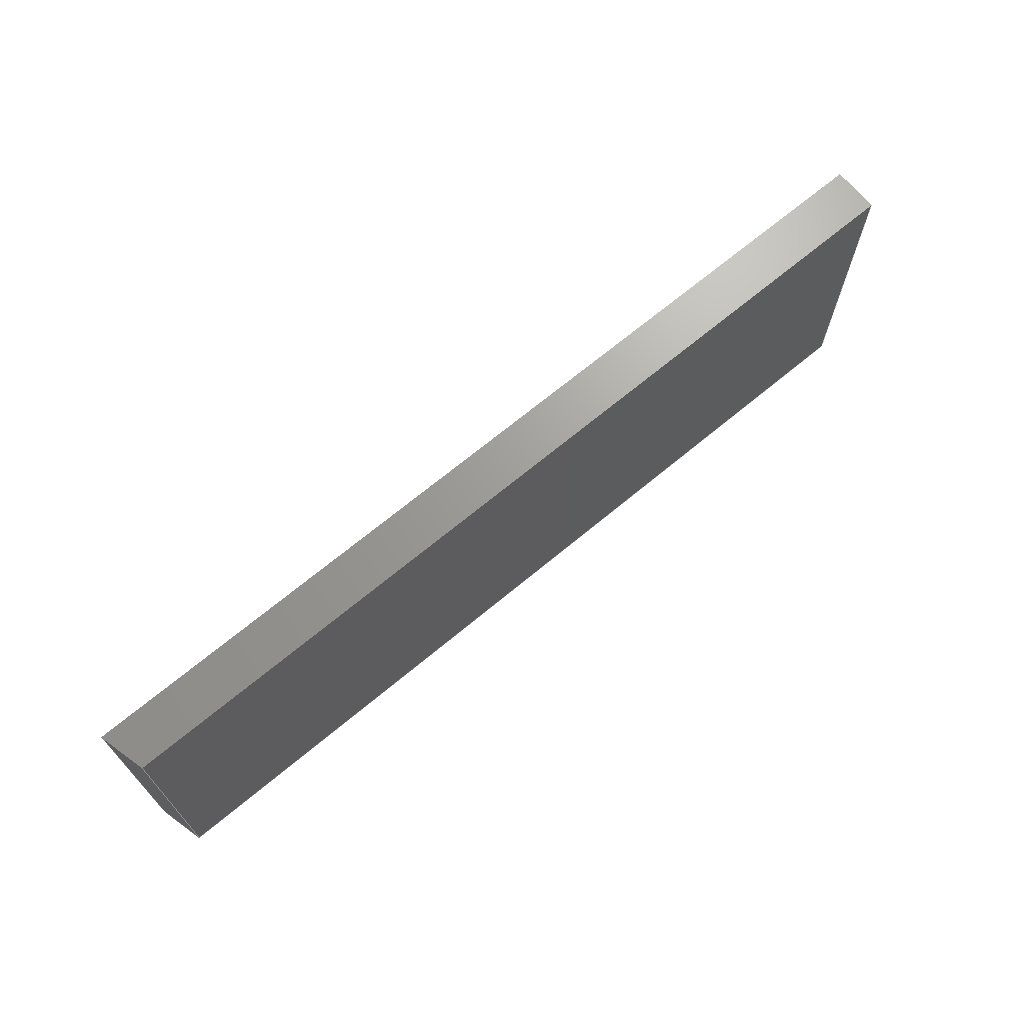
<metadata>
{"format":"step","ext":"step","renderer":"f3d","projection":"perspective","resolution":1024,"background":"white","views":[{"elev":68.8,"azim":126.2,"up":"+Z"}]}
</metadata>
<code>
ISO-10303-21;
DATA;
#1=MECHANICAL_DESIGN_GEOMETRIC_PRESENTATION_REPRESENTATION('',(#4),#438);
#2=SHAPE_REPRESENTATION_RELATIONSHIP('SRR','None',#448,#3);
#3=ADVANCED_BREP_SHAPE_REPRESENTATION('',(#5),#437);
#4=STYLED_ITEM('',(#457),#5);
#5=MANIFOLD_SOLID_BREP('Wall cap low end - 1',#266);
#6=FACE_OUTER_BOUND('',#20,.T.);
#7=FACE_OUTER_BOUND('',#21,.T.);
#8=FACE_OUTER_BOUND('',#22,.T.);
#9=FACE_OUTER_BOUND('',#23,.T.);
#10=FACE_OUTER_BOUND('',#24,.T.);
#11=FACE_OUTER_BOUND('',#25,.T.);
#12=FACE_OUTER_BOUND('',#26,.T.);
#13=FACE_OUTER_BOUND('',#27,.T.);
#14=FACE_OUTER_BOUND('',#28,.T.);
#15=FACE_OUTER_BOUND('',#29,.T.);
#16=FACE_OUTER_BOUND('',#30,.T.);
#17=FACE_OUTER_BOUND('',#31,.T.);
#18=FACE_OUTER_BOUND('',#32,.T.);
#19=FACE_OUTER_BOUND('',#33,.T.);
#20=EDGE_LOOP('',(#166,#167,#168,#169));
#21=EDGE_LOOP('',(#170,#171,#172,#173,#174,#175,#176,#177));
#22=EDGE_LOOP('',(#178,#179,#180,#181));
#23=EDGE_LOOP('',(#182,#183,#184,#185));
#24=EDGE_LOOP('',(#186,#187,#188,#189));
#25=EDGE_LOOP('',(#190,#191,#192,#193));
#26=EDGE_LOOP('',(#194,#195,#196,#197));
#27=EDGE_LOOP('',(#198,#199,#200,#201));
#28=EDGE_LOOP('',(#202,#203,#204,#205));
#29=EDGE_LOOP('',(#206,#207,#208,#209));
#30=EDGE_LOOP('',(#210,#211,#212,#213));
#31=EDGE_LOOP('',(#214,#215,#216,#217));
#32=EDGE_LOOP('',(#218,#219,#220,#221,#222,#223,#224,#225));
#33=EDGE_LOOP('',(#226,#227,#228,#229,#230,#231,#232,#233,#234,#235,#236,
#237));
#34=LINE('',#364,#70);
#35=LINE('',#366,#71);
#36=LINE('',#368,#72);
#37=LINE('',#369,#73);
#38=LINE('',#372,#74);
#39=LINE('',#374,#75);
#40=LINE('',#376,#76);
#41=LINE('',#378,#77);
#42=LINE('',#380,#78);
#43=LINE('',#382,#79);
#44=LINE('',#383,#80);
#45=LINE('',#386,#81);
#46=LINE('',#388,#82);
#47=LINE('',#389,#83);
#48=LINE('',#392,#84);
#49=LINE('',#393,#85);
#50=LINE('',#396,#86);
#51=LINE('',#397,#87);
#52=LINE('',#400,#88);
#53=LINE('',#401,#89);
#54=LINE('',#403,#90);
#55=LINE('',#407,#91);
#56=LINE('',#409,#92);
#57=LINE('',#411,#93);
#58=LINE('',#412,#94);
#59=LINE('',#415,#95);
#60=LINE('',#416,#96);
#61=LINE('',#419,#97);
#62=LINE('',#421,#98);
#63=LINE('',#422,#99);
#64=LINE('',#425,#100);
#65=LINE('',#426,#101);
#66=LINE('',#429,#102);
#67=LINE('',#430,#103);
#68=LINE('',#432,#104);
#69=LINE('',#433,#105);
#70=VECTOR('',#298,0.3937);
#71=VECTOR('',#299,0.3937);
#72=VECTOR('',#300,0.3937);
#73=VECTOR('',#301,0.3937);
#74=VECTOR('',#304,0.3937);
#75=VECTOR('',#305,0.3937);
#76=VECTOR('',#306,0.3937);
#77=VECTOR('',#307,0.3937);
#78=VECTOR('',#308,0.3937);
#79=VECTOR('',#309,0.3937);
#80=VECTOR('',#310,0.3937);
#81=VECTOR('',#313,0.3937);
#82=VECTOR('',#314,0.3937);
#83=VECTOR('',#315,0.3937);
#84=VECTOR('',#318,0.3937);
#85=VECTOR('',#319,0.3937);
#86=VECTOR('',#322,0.3937);
#87=VECTOR('',#323,0.3937);
#88=VECTOR('',#326,0.3937);
#89=VECTOR('',#327,0.3937);
#90=VECTOR('',#330,0.3937);
#91=VECTOR('',#333,0.3937);
#92=VECTOR('',#334,0.3937);
#93=VECTOR('',#335,0.3937);
#94=VECTOR('',#336,0.3937);
#95=VECTOR('',#339,0.3937);
#96=VECTOR('',#340,0.3937);
#97=VECTOR('',#343,0.3937);
#98=VECTOR('',#344,0.3937);
#99=VECTOR('',#345,0.3937);
#100=VECTOR('',#348,0.3937);
#101=VECTOR('',#349,0.3937);
#102=VECTOR('',#352,0.3937);
#103=VECTOR('',#353,0.3937);
#104=VECTOR('',#356,0.3937);
#105=VECTOR('',#357,0.3937);
#106=VERTEX_POINT('',#362);
#107=VERTEX_POINT('',#363);
#108=VERTEX_POINT('',#365);
#109=VERTEX_POINT('',#367);
#110=VERTEX_POINT('',#371);
#111=VERTEX_POINT('',#373);
#112=VERTEX_POINT('',#375);
#113=VERTEX_POINT('',#377);
#114=VERTEX_POINT('',#379);
#115=VERTEX_POINT('',#381);
#116=VERTEX_POINT('',#385);
#117=VERTEX_POINT('',#387);
#118=VERTEX_POINT('',#391);
#119=VERTEX_POINT('',#395);
#120=VERTEX_POINT('',#399);
#121=VERTEX_POINT('',#405);
#122=VERTEX_POINT('',#406);
#123=VERTEX_POINT('',#408);
#124=VERTEX_POINT('',#410);
#125=VERTEX_POINT('',#414);
#126=VERTEX_POINT('',#418);
#127=VERTEX_POINT('',#420);
#128=VERTEX_POINT('',#424);
#129=VERTEX_POINT('',#428);
#130=EDGE_CURVE('',#106,#107,#34,.T.);
#131=EDGE_CURVE('',#108,#107,#35,.T.);
#132=EDGE_CURVE('',#108,#109,#36,.T.);
#133=EDGE_CURVE('',#109,#106,#37,.T.);
#134=EDGE_CURVE('',#107,#110,#38,.T.);
#135=EDGE_CURVE('',#111,#110,#39,.T.);
#136=EDGE_CURVE('',#112,#111,#40,.T.);
#137=EDGE_CURVE('',#112,#113,#41,.T.);
#138=EDGE_CURVE('',#114,#113,#42,.T.);
#139=EDGE_CURVE('',#115,#114,#43,.T.);
#140=EDGE_CURVE('',#115,#108,#44,.T.);
#141=EDGE_CURVE('',#116,#113,#45,.T.);
#142=EDGE_CURVE('',#117,#116,#46,.T.);
#143=EDGE_CURVE('',#114,#117,#47,.T.);
#144=EDGE_CURVE('',#118,#106,#48,.T.);
#145=EDGE_CURVE('',#110,#118,#49,.T.);
#146=EDGE_CURVE('',#119,#112,#50,.T.);
#147=EDGE_CURVE('',#119,#116,#51,.T.);
#148=EDGE_CURVE('',#120,#117,#52,.T.);
#149=EDGE_CURVE('',#120,#115,#53,.T.);
#150=EDGE_CURVE('',#120,#119,#54,.T.);
#151=EDGE_CURVE('',#121,#122,#55,.T.);
#152=EDGE_CURVE('',#123,#122,#56,.T.);
#153=EDGE_CURVE('',#124,#123,#57,.T.);
#154=EDGE_CURVE('',#121,#124,#58,.T.);
#155=EDGE_CURVE('',#125,#118,#59,.T.);
#156=EDGE_CURVE('',#111,#125,#60,.T.);
#157=EDGE_CURVE('',#126,#124,#61,.T.);
#158=EDGE_CURVE('',#127,#126,#62,.T.);
#159=EDGE_CURVE('',#127,#121,#63,.T.);
#160=EDGE_CURVE('',#128,#123,#64,.T.);
#161=EDGE_CURVE('',#126,#128,#65,.T.);
#162=EDGE_CURVE('',#129,#122,#66,.T.);
#163=EDGE_CURVE('',#128,#129,#67,.T.);
#164=EDGE_CURVE('',#125,#127,#68,.T.);
#165=EDGE_CURVE('',#129,#109,#69,.T.);
#166=ORIENTED_EDGE('',*,*,#130,.T.);
#167=ORIENTED_EDGE('',*,*,#131,.F.);
#168=ORIENTED_EDGE('',*,*,#132,.T.);
#169=ORIENTED_EDGE('',*,*,#133,.T.);
#170=ORIENTED_EDGE('',*,*,#134,.T.);
#171=ORIENTED_EDGE('',*,*,#135,.F.);
#172=ORIENTED_EDGE('',*,*,#136,.F.);
#173=ORIENTED_EDGE('',*,*,#137,.T.);
#174=ORIENTED_EDGE('',*,*,#138,.F.);
#175=ORIENTED_EDGE('',*,*,#139,.F.);
#176=ORIENTED_EDGE('',*,*,#140,.T.);
#177=ORIENTED_EDGE('',*,*,#131,.T.);
#178=ORIENTED_EDGE('',*,*,#138,.T.);
#179=ORIENTED_EDGE('',*,*,#141,.F.);
#180=ORIENTED_EDGE('',*,*,#142,.F.);
#181=ORIENTED_EDGE('',*,*,#143,.F.);
#182=ORIENTED_EDGE('',*,*,#134,.F.);
#183=ORIENTED_EDGE('',*,*,#130,.F.);
#184=ORIENTED_EDGE('',*,*,#144,.F.);
#185=ORIENTED_EDGE('',*,*,#145,.F.);
#186=ORIENTED_EDGE('',*,*,#141,.T.);
#187=ORIENTED_EDGE('',*,*,#137,.F.);
#188=ORIENTED_EDGE('',*,*,#146,.F.);
#189=ORIENTED_EDGE('',*,*,#147,.T.);
#190=ORIENTED_EDGE('',*,*,#143,.T.);
#191=ORIENTED_EDGE('',*,*,#148,.F.);
#192=ORIENTED_EDGE('',*,*,#149,.T.);
#193=ORIENTED_EDGE('',*,*,#139,.T.);
#194=ORIENTED_EDGE('',*,*,#142,.T.);
#195=ORIENTED_EDGE('',*,*,#147,.F.);
#196=ORIENTED_EDGE('',*,*,#150,.F.);
#197=ORIENTED_EDGE('',*,*,#148,.T.);
#198=ORIENTED_EDGE('',*,*,#151,.T.);
#199=ORIENTED_EDGE('',*,*,#152,.F.);
#200=ORIENTED_EDGE('',*,*,#153,.F.);
#201=ORIENTED_EDGE('',*,*,#154,.F.);
#202=ORIENTED_EDGE('',*,*,#145,.T.);
#203=ORIENTED_EDGE('',*,*,#155,.F.);
#204=ORIENTED_EDGE('',*,*,#156,.F.);
#205=ORIENTED_EDGE('',*,*,#135,.T.);
#206=ORIENTED_EDGE('',*,*,#154,.T.);
#207=ORIENTED_EDGE('',*,*,#157,.F.);
#208=ORIENTED_EDGE('',*,*,#158,.F.);
#209=ORIENTED_EDGE('',*,*,#159,.T.);
#210=ORIENTED_EDGE('',*,*,#153,.T.);
#211=ORIENTED_EDGE('',*,*,#160,.F.);
#212=ORIENTED_EDGE('',*,*,#161,.F.);
#213=ORIENTED_EDGE('',*,*,#157,.T.);
#214=ORIENTED_EDGE('',*,*,#152,.T.);
#215=ORIENTED_EDGE('',*,*,#162,.F.);
#216=ORIENTED_EDGE('',*,*,#163,.F.);
#217=ORIENTED_EDGE('',*,*,#160,.T.);
#218=ORIENTED_EDGE('',*,*,#164,.F.);
#219=ORIENTED_EDGE('',*,*,#155,.T.);
#220=ORIENTED_EDGE('',*,*,#144,.T.);
#221=ORIENTED_EDGE('',*,*,#133,.F.);
#222=ORIENTED_EDGE('',*,*,#165,.F.);
#223=ORIENTED_EDGE('',*,*,#162,.T.);
#224=ORIENTED_EDGE('',*,*,#151,.F.);
#225=ORIENTED_EDGE('',*,*,#159,.F.);
#226=ORIENTED_EDGE('',*,*,#149,.F.);
#227=ORIENTED_EDGE('',*,*,#150,.T.);
#228=ORIENTED_EDGE('',*,*,#146,.T.);
#229=ORIENTED_EDGE('',*,*,#136,.T.);
#230=ORIENTED_EDGE('',*,*,#156,.T.);
#231=ORIENTED_EDGE('',*,*,#164,.T.);
#232=ORIENTED_EDGE('',*,*,#158,.T.);
#233=ORIENTED_EDGE('',*,*,#161,.T.);
#234=ORIENTED_EDGE('',*,*,#163,.T.);
#235=ORIENTED_EDGE('',*,*,#165,.T.);
#236=ORIENTED_EDGE('',*,*,#132,.F.);
#237=ORIENTED_EDGE('',*,*,#140,.F.);
#238=PLANE('',#280);
#239=PLANE('',#281);
#240=PLANE('',#282);
#241=PLANE('',#283);
#242=PLANE('',#284);
#243=PLANE('',#285);
#244=PLANE('',#286);
#245=PLANE('',#287);
#246=PLANE('',#288);
#247=PLANE('',#289);
#248=PLANE('',#290);
#249=PLANE('',#291);
#250=PLANE('',#292);
#251=PLANE('',#293);
#252=ADVANCED_FACE('',(#6),#238,.T.);
#253=ADVANCED_FACE('',(#7),#239,.T.);
#254=ADVANCED_FACE('',(#8),#240,.F.);
#255=ADVANCED_FACE('',(#9),#241,.F.);
#256=ADVANCED_FACE('',(#10),#242,.T.);
#257=ADVANCED_FACE('',(#11),#243,.T.);
#258=ADVANCED_FACE('',(#12),#244,.T.);
#259=ADVANCED_FACE('',(#13),#245,.F.);
#260=ADVANCED_FACE('',(#14),#246,.T.);
#261=ADVANCED_FACE('',(#15),#247,.T.);
#262=ADVANCED_FACE('',(#16),#248,.T.);
#263=ADVANCED_FACE('',(#17),#249,.T.);
#264=ADVANCED_FACE('',(#18),#250,.T.);
#265=ADVANCED_FACE('',(#19),#251,.F.);
#266=CLOSED_SHELL('',(#252,#253,#254,#255,#256,#257,#258,#259,#260,#261,
#262,#263,#264,#265));
#267=DERIVED_UNIT_ELEMENT(#269,1);
#268=DERIVED_UNIT_ELEMENT(#442,-3);
#269=(
MASS_UNIT()
NAMED_UNIT(*)
SI_UNIT(.KILO.,.GRAM.)
);
#270=DERIVED_UNIT((#267,#268));
#271=MEASURE_REPRESENTATION_ITEM('density measure',
POSITIVE_RATIO_MEASURE(2600),#270);
#272=PROPERTY_DEFINITION_REPRESENTATION(#277,#274);
#273=PROPERTY_DEFINITION_REPRESENTATION(#278,#275);
#274=REPRESENTATION('material name',(#276),#437);
#275=REPRESENTATION('density',(#271),#437);
#276=DESCRIPTIVE_REPRESENTATION_ITEM('Limestone','Limestone');
#277=PROPERTY_DEFINITION('material property','material name',#450);
#278=PROPERTY_DEFINITION('material property','density of part',#450);
#279=AXIS2_PLACEMENT_3D('placement',#360,#294,#295);
#280=AXIS2_PLACEMENT_3D('',#361,#296,#297);
#281=AXIS2_PLACEMENT_3D('',#370,#302,#303);
#282=AXIS2_PLACEMENT_3D('',#384,#311,#312);
#283=AXIS2_PLACEMENT_3D('',#390,#316,#317);
#284=AXIS2_PLACEMENT_3D('',#394,#320,#321);
#285=AXIS2_PLACEMENT_3D('',#398,#324,#325);
#286=AXIS2_PLACEMENT_3D('',#402,#328,#329);
#287=AXIS2_PLACEMENT_3D('',#404,#331,#332);
#288=AXIS2_PLACEMENT_3D('',#413,#337,#338);
#289=AXIS2_PLACEMENT_3D('',#417,#341,#342);
#290=AXIS2_PLACEMENT_3D('',#423,#346,#347);
#291=AXIS2_PLACEMENT_3D('',#427,#350,#351);
#292=AXIS2_PLACEMENT_3D('',#431,#354,#355);
#293=AXIS2_PLACEMENT_3D('',#434,#358,#359);
#294=DIRECTION('axis',(0,0,1));
#295=DIRECTION('refdir',(1,0,0));
#296=DIRECTION('center_axis',(0,0,1));
#297=DIRECTION('ref_axis',(-0.2419,-0.9703,0));
#298=DIRECTION('',(0.2419,0.9703,0));
#299=DIRECTION('',(0.9703,-0.2419,0));
#300=DIRECTION('',(-0.2419,-0.9703,0));
#301=DIRECTION('',(0.9703,-0.2419,0));
#302=DIRECTION('center_axis',(-0.2419,-0.9703,0));
#303=DIRECTION('ref_axis',(0,0,-1));
#304=DIRECTION('',(0,0,1));
#305=DIRECTION('',(0.9703,-0.2419,0));
#306=DIRECTION('',(0,0,1));
#307=DIRECTION('',(0.9703,-0.2419,0));
#308=DIRECTION('',(0,0,1));
#309=DIRECTION('',(0.9703,-0.2419,0));
#310=DIRECTION('',(0,0,-1));
#311=DIRECTION('center_axis',(-0.9703,0.2419,0));
#312=DIRECTION('ref_axis',(0,0,1));
#313=DIRECTION('',(0.2419,0.9703,0));
#314=DIRECTION('',(0,0,1));
#315=DIRECTION('',(-0.2419,-0.9703,0));
#316=DIRECTION('center_axis',(0.9703,-0.2419,0));
#317=DIRECTION('ref_axis',(0,0,-1));
#318=DIRECTION('',(0,0,-1));
#319=DIRECTION('',(-0.2419,-0.9703,0));
#320=DIRECTION('center_axis',(0,0,1));
#321=DIRECTION('ref_axis',(-0.2419,-0.9703,0));
#322=DIRECTION('',(0.2419,0.9703,0));
#323=DIRECTION('',(0.9703,-0.2419,0));
#324=DIRECTION('center_axis',(0,0,-1));
#325=DIRECTION('ref_axis',(0.2419,0.9703,0));
#326=DIRECTION('',(0.9703,-0.2419,0));
#327=DIRECTION('',(0.2419,0.9703,0));
#328=DIRECTION('center_axis',(-0.2419,-0.9703,0));
#329=DIRECTION('ref_axis',(0,0,-1));
#330=DIRECTION('',(0,0,1));
#331=DIRECTION('center_axis',(-1,0,0));
#332=DIRECTION('ref_axis',(0,1,0));
#333=DIRECTION('',(0,0,-1));
#334=DIRECTION('',(0,-1,0));
#335=DIRECTION('',(0,0,-1));
#336=DIRECTION('',(0,1,0));
#337=DIRECTION('center_axis',(0,0,-1));
#338=DIRECTION('ref_axis',(0.2419,0.9703,0));
#339=DIRECTION('',(0.9703,-0.2419,0));
#340=DIRECTION('',(-0.2419,-0.9703,0));
#341=DIRECTION('center_axis',(0,0,1));
#342=DIRECTION('ref_axis',(-0.2419,-0.9703,0));
#343=DIRECTION('',(0.9703,-0.2419,0));
#344=DIRECTION('',(0.2419,0.9703,0));
#345=DIRECTION('',(0.9703,-0.2419,0));
#346=DIRECTION('center_axis',(0.2419,0.9703,0));
#347=DIRECTION('ref_axis',(0,0,1));
#348=DIRECTION('',(0.9703,-0.2419,0));
#349=DIRECTION('',(0,0,-1));
#350=DIRECTION('center_axis',(0,0,-1));
#351=DIRECTION('ref_axis',(0.2419,0.9703,0));
#352=DIRECTION('',(0.9703,-0.2419,0));
#353=DIRECTION('',(-0.2419,-0.9703,0));
#354=DIRECTION('center_axis',(-0.2419,-0.9703,0));
#355=DIRECTION('ref_axis',(0,0,-1));
#356=DIRECTION('',(0,0,1));
#357=DIRECTION('',(0,0,1));
#358=DIRECTION('center_axis',(0.9703,-0.2419,0));
#359=DIRECTION('ref_axis',(0,0,-1));
#360=CARTESIAN_POINT('',(0,0,0));
#361=CARTESIAN_POINT('Origin',(155.7,-38.28,0.3733));
#362=CARTESIAN_POINT('',(193.8,-48.17,0.3733));
#363=CARTESIAN_POINT('',(193.9,-47.81,0.3733));
#364=CARTESIAN_POINT('',(193.8,-47.99,0.3733));
#365=CARTESIAN_POINT('',(155.7,-38.28,0.3733));
#366=CARTESIAN_POINT('',(155.7,-38.28,0.3733));
#367=CARTESIAN_POINT('',(155.6,-38.65,0.3733));
#368=CARTESIAN_POINT('',(155.7,-38.28,0.3733));
#369=CARTESIAN_POINT('',(155.6,-38.65,0.3733));
#370=CARTESIAN_POINT('Origin',(155.7,-38.28,13.5));
#371=CARTESIAN_POINT('',(193.9,-47.81,13.5));
#372=CARTESIAN_POINT('',(193.9,-47.81,13.31));
#373=CARTESIAN_POINT('',(155.7,-38.28,13.5));
#374=CARTESIAN_POINT('',(155.7,-38.28,13.5));
#375=CARTESIAN_POINT('',(155.7,-38.28,13.12));
#376=CARTESIAN_POINT('',(155.7,-38.28,13.12));
#377=CARTESIAN_POINT('',(193.5,-47.72,13.12));
#378=CARTESIAN_POINT('',(155.7,-38.28,13.12));
#379=CARTESIAN_POINT('',(193.5,-47.72,0.7483));
#380=CARTESIAN_POINT('',(193.5,-47.72,3.842));
#381=CARTESIAN_POINT('',(155.7,-38.28,0.7483));
#382=CARTESIAN_POINT('',(155.7,-38.28,0.7483));
#383=CARTESIAN_POINT('',(155.7,-38.28,0.7483));
#384=CARTESIAN_POINT('Origin',(193.4,-48.08,0.7483));
#385=CARTESIAN_POINT('',(193.4,-48.08,13.12));
#386=CARTESIAN_POINT('',(193.5,-47.9,13.12));
#387=CARTESIAN_POINT('',(193.4,-48.08,0.7483));
#388=CARTESIAN_POINT('',(193.4,-48.08,6.936));
#389=CARTESIAN_POINT('',(193.4,-48.08,0.7483));
#390=CARTESIAN_POINT('Origin',(193.8,-48.17,13.12));
#391=CARTESIAN_POINT('',(193.8,-48.17,13.5));
#392=CARTESIAN_POINT('',(193.8,-48.17,0.7483));
#393=CARTESIAN_POINT('',(193.8,-47.99,13.5));
#394=CARTESIAN_POINT('Origin',(155.7,-38.28,13.12));
#395=CARTESIAN_POINT('',(155.6,-38.65,13.12));
#396=CARTESIAN_POINT('',(155.6,-38.65,13.12));
#397=CARTESIAN_POINT('',(155.6,-38.65,13.12));
#398=CARTESIAN_POINT('Origin',(155.6,-38.65,0.7483));
#399=CARTESIAN_POINT('',(155.6,-38.65,0.7483));
#400=CARTESIAN_POINT('',(155.6,-38.65,0.7483));
#401=CARTESIAN_POINT('',(155.6,-38.65,0.7483));
#402=CARTESIAN_POINT('Origin',(155.6,-38.65,13.12));
#403=CARTESIAN_POINT('',(155.6,-38.65,-0.001677));
#404=CARTESIAN_POINT('Origin',(194.2,-48.26,13.87));
#405=CARTESIAN_POINT('',(194.2,-48.26,13.87));
#406=CARTESIAN_POINT('',(194.2,-48.26,-0.001677));
#407=CARTESIAN_POINT('',(194.2,-48.26,-0.001677));
#408=CARTESIAN_POINT('',(194.2,-46.2,-0.001677));
#409=CARTESIAN_POINT('',(194.2,-43.46,-0.001677));
#410=CARTESIAN_POINT('',(194.2,-46.2,13.87));
#411=CARTESIAN_POINT('',(194.2,-46.2,6.936));
#412=CARTESIAN_POINT('',(194.2,-42.49,13.87));
#413=CARTESIAN_POINT('Origin',(155.6,-38.65,13.5));
#414=CARTESIAN_POINT('',(155.6,-38.65,13.5));
#415=CARTESIAN_POINT('',(155.6,-38.65,13.5));
#416=CARTESIAN_POINT('',(155.7,-38.28,13.5));
#417=CARTESIAN_POINT('Origin',(156.1,-36.71,13.87));
#418=CARTESIAN_POINT('',(156.1,-36.71,13.87));
#419=CARTESIAN_POINT('',(156.1,-36.71,13.87));
#420=CARTESIAN_POINT('',(155.6,-38.65,13.87));
#421=CARTESIAN_POINT('',(155.6,-38.65,13.87));
#422=CARTESIAN_POINT('',(155.6,-38.65,13.87));
#423=CARTESIAN_POINT('Origin',(156.1,-36.71,-0.001677));
#424=CARTESIAN_POINT('',(156.1,-36.71,-0.001677));
#425=CARTESIAN_POINT('',(156.1,-36.71,-0.001677));
#426=CARTESIAN_POINT('',(156.1,-36.71,13.87));
#427=CARTESIAN_POINT('Origin',(155.6,-38.65,-0.001677));
#428=CARTESIAN_POINT('',(155.6,-38.65,-0.001677));
#429=CARTESIAN_POINT('',(155.6,-38.65,-0.001677));
#430=CARTESIAN_POINT('',(156.1,-36.71,-0.001677));
#431=CARTESIAN_POINT('Origin',(155.6,-38.65,13.87));
#432=CARTESIAN_POINT('',(155.6,-38.65,-0.001677));
#433=CARTESIAN_POINT('',(155.6,-38.65,-0.001677));
#434=CARTESIAN_POINT('Origin',(155.8,-37.68,6.936));
#435=UNCERTAINTY_MEASURE_WITH_UNIT(LENGTH_MEASURE(0.0003937),
#440,'DISTANCE_ACCURACY_VALUE',
'Maximum model space distance between geometric entities at asserted c
onnectivities');
#436=UNCERTAINTY_MEASURE_WITH_UNIT(LENGTH_MEASURE(0.0003937),
#440,'DISTANCE_ACCURACY_VALUE',
'Maximum model space distance between geometric entities at asserted c
onnectivities');
#437=(
GEOMETRIC_REPRESENTATION_CONTEXT(3)
GLOBAL_UNCERTAINTY_ASSIGNED_CONTEXT((#435))
GLOBAL_UNIT_ASSIGNED_CONTEXT((#440,#444,#445))
REPRESENTATION_CONTEXT('','3D')
);
#438=(
GEOMETRIC_REPRESENTATION_CONTEXT(3)
GLOBAL_UNCERTAINTY_ASSIGNED_CONTEXT((#436))
GLOBAL_UNIT_ASSIGNED_CONTEXT((#440,#444,#445))
REPRESENTATION_CONTEXT('','3D')
);
#439=DIMENSIONAL_EXPONENTS(1,0,0,0,0,0,0);
#440=(
CONVERSION_BASED_UNIT('inch',#443)
LENGTH_UNIT()
NAMED_UNIT(#439)
);
#441=(
LENGTH_UNIT()
NAMED_UNIT(*)
SI_UNIT(.MILLI.,.METRE.)
);
#442=(
LENGTH_UNIT()
NAMED_UNIT(*)
SI_UNIT($,.METRE.)
);
#443=LENGTH_MEASURE_WITH_UNIT(LENGTH_MEASURE(25.4),#441);
#444=(
NAMED_UNIT(*)
PLANE_ANGLE_UNIT()
SI_UNIT($,.RADIAN.)
);
#445=(
NAMED_UNIT(*)
SI_UNIT($,.STERADIAN.)
SOLID_ANGLE_UNIT()
);
#446=SHAPE_DEFINITION_REPRESENTATION(#447,#448);
#447=PRODUCT_DEFINITION_SHAPE('',$,#450);
#448=SHAPE_REPRESENTATION('',(#279),#437);
#449=PRODUCT_DEFINITION_CONTEXT('part definition',#454,'design');
#450=PRODUCT_DEFINITION('Wall cap low end - 1','Wall cap low end - 1',#451,
#449);
#451=PRODUCT_DEFINITION_FORMATION('',$,#456);
#452=PRODUCT_RELATED_PRODUCT_CATEGORY('Wall cap low end - 1',
'Wall cap low end - 1',(#456));
#453=APPLICATION_PROTOCOL_DEFINITION('international standard',
'automotive_design',2009,#454);
#454=APPLICATION_CONTEXT(
'Core Data for Automotive Mechanical Design Process');
#455=PRODUCT_CONTEXT('part definition',#454,'mechanical');
#456=PRODUCT('Wall cap low end - 1','Wall cap low end - 1',$,(#455));
#457=PRESENTATION_STYLE_ASSIGNMENT((#458));
#458=SURFACE_STYLE_USAGE(.BOTH.,#459);
#459=SURFACE_SIDE_STYLE('',(#460));
#460=SURFACE_STYLE_FILL_AREA(#461);
#461=FILL_AREA_STYLE('Surface - Matte',(#462));
#462=FILL_AREA_STYLE_COLOUR('Surface - Matte',#463);
#463=COLOUR_RGB('Surface - Matte',0.702,0.702,0.702);
ENDSEC;
END-ISO-10303-21;

</code>
